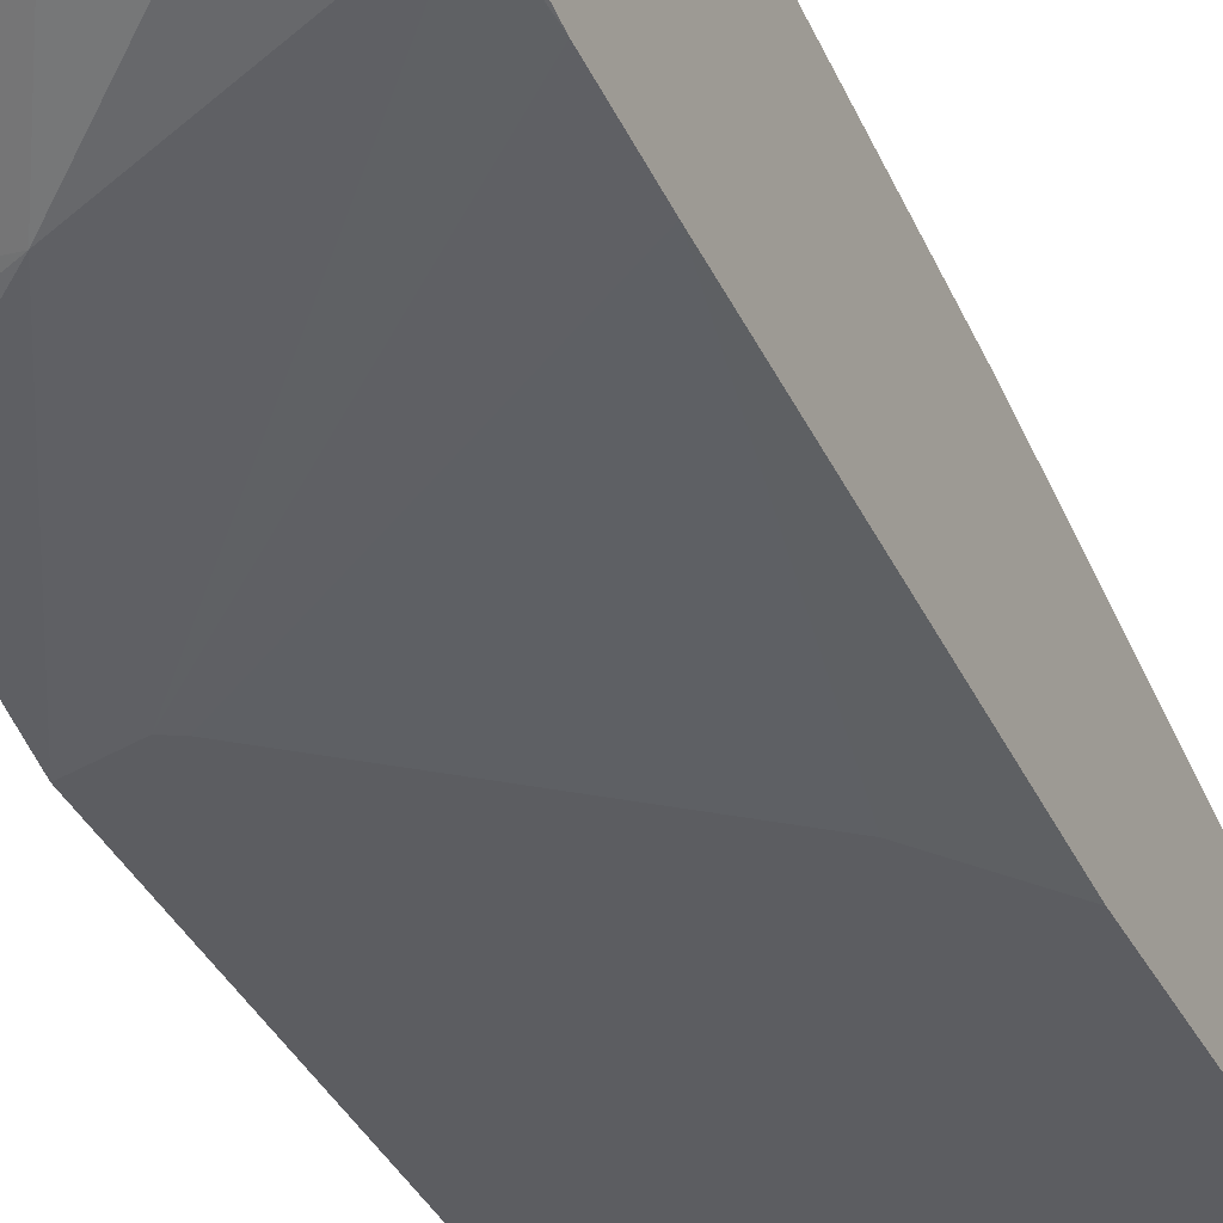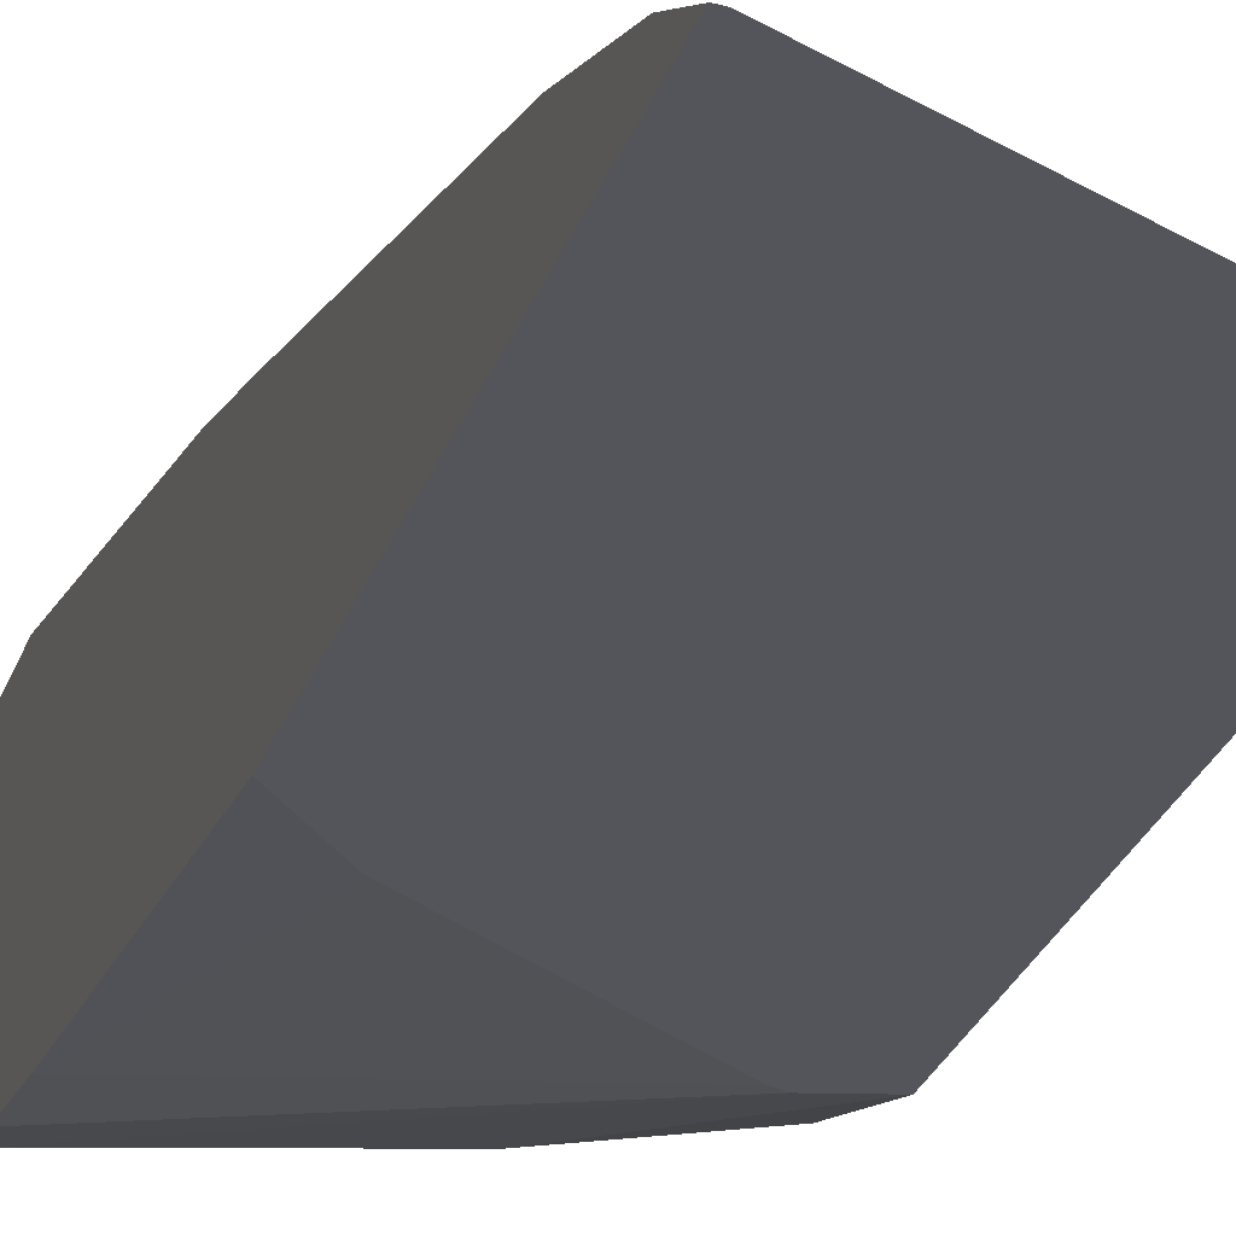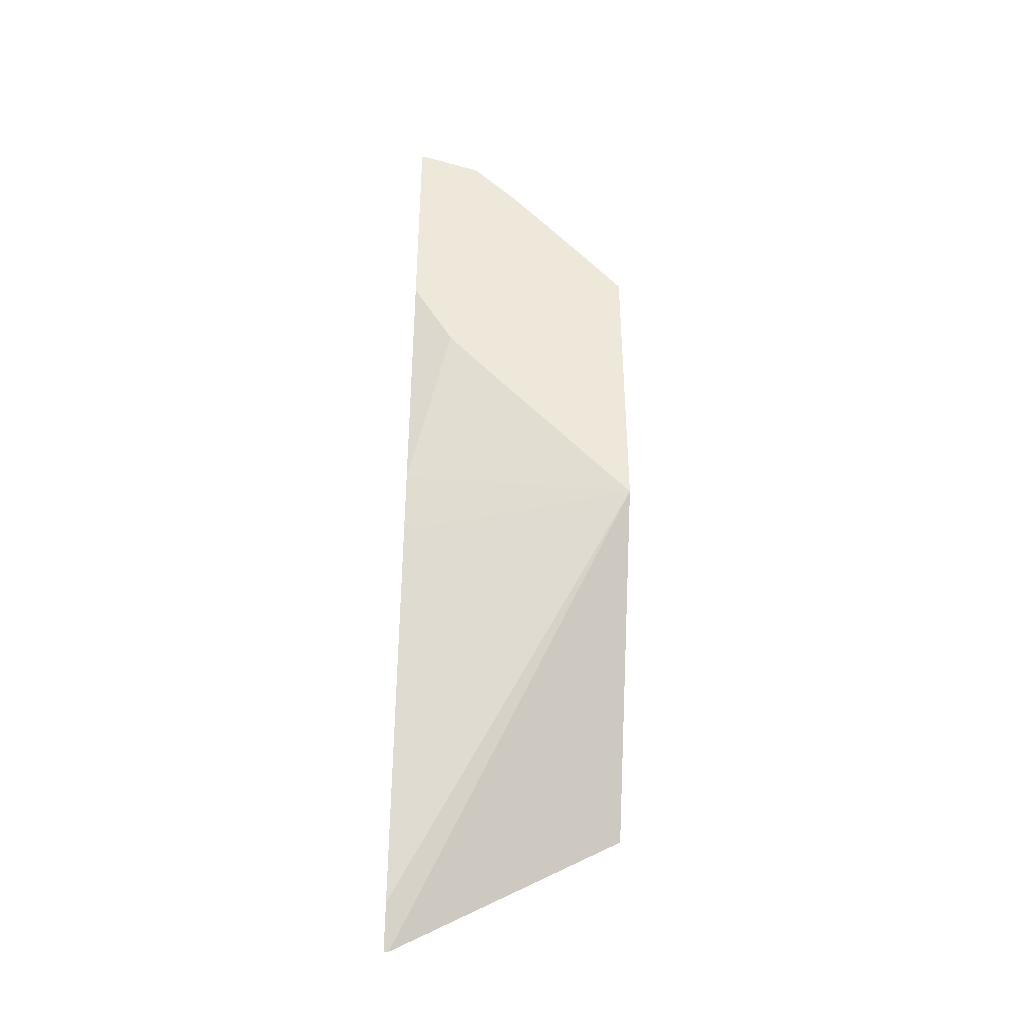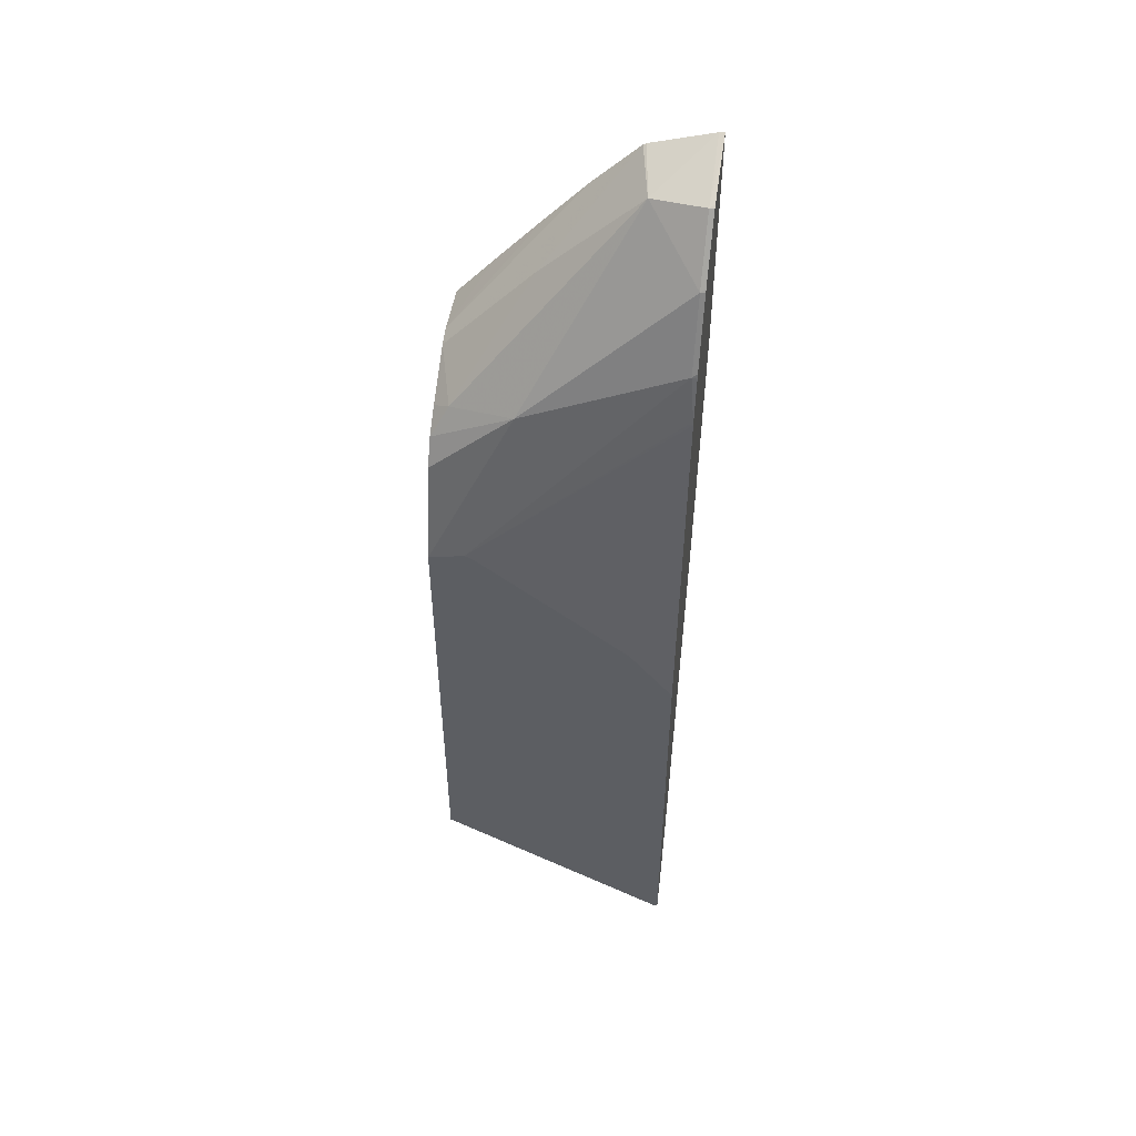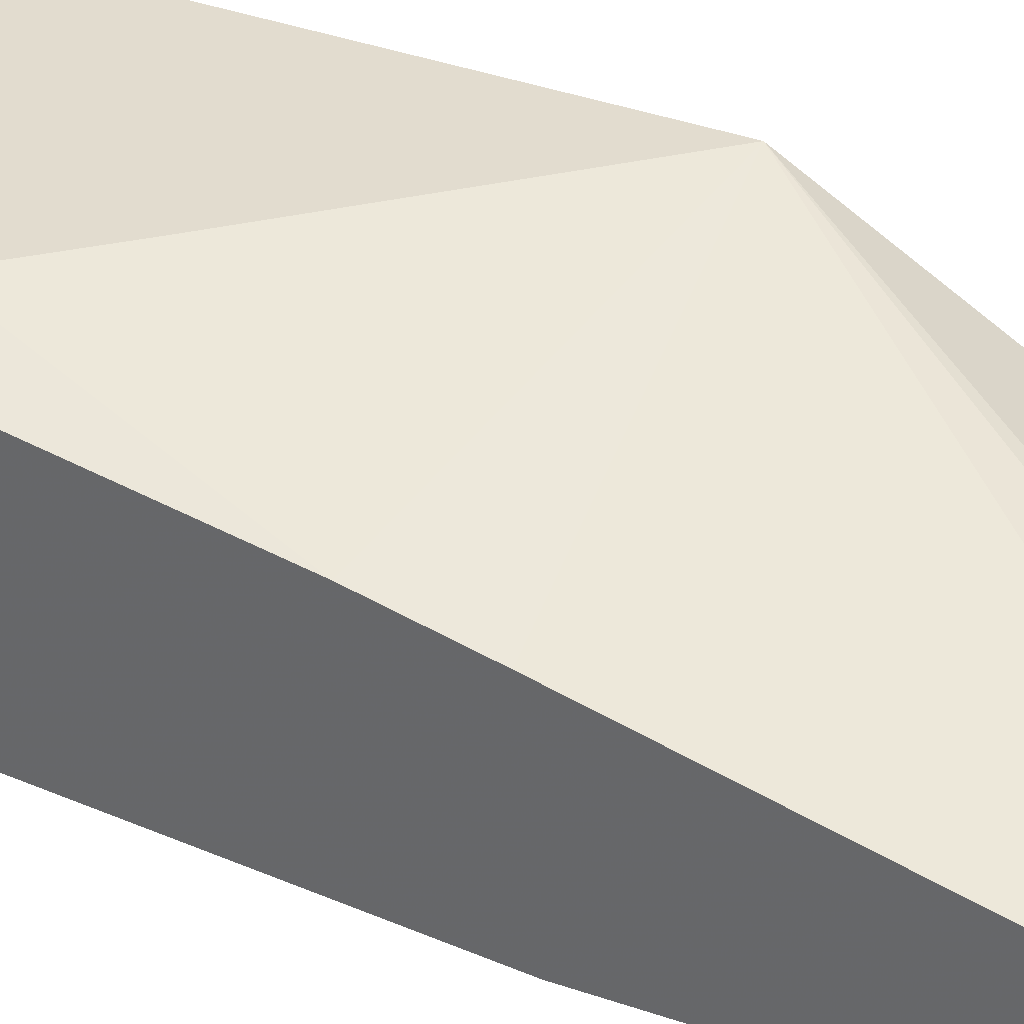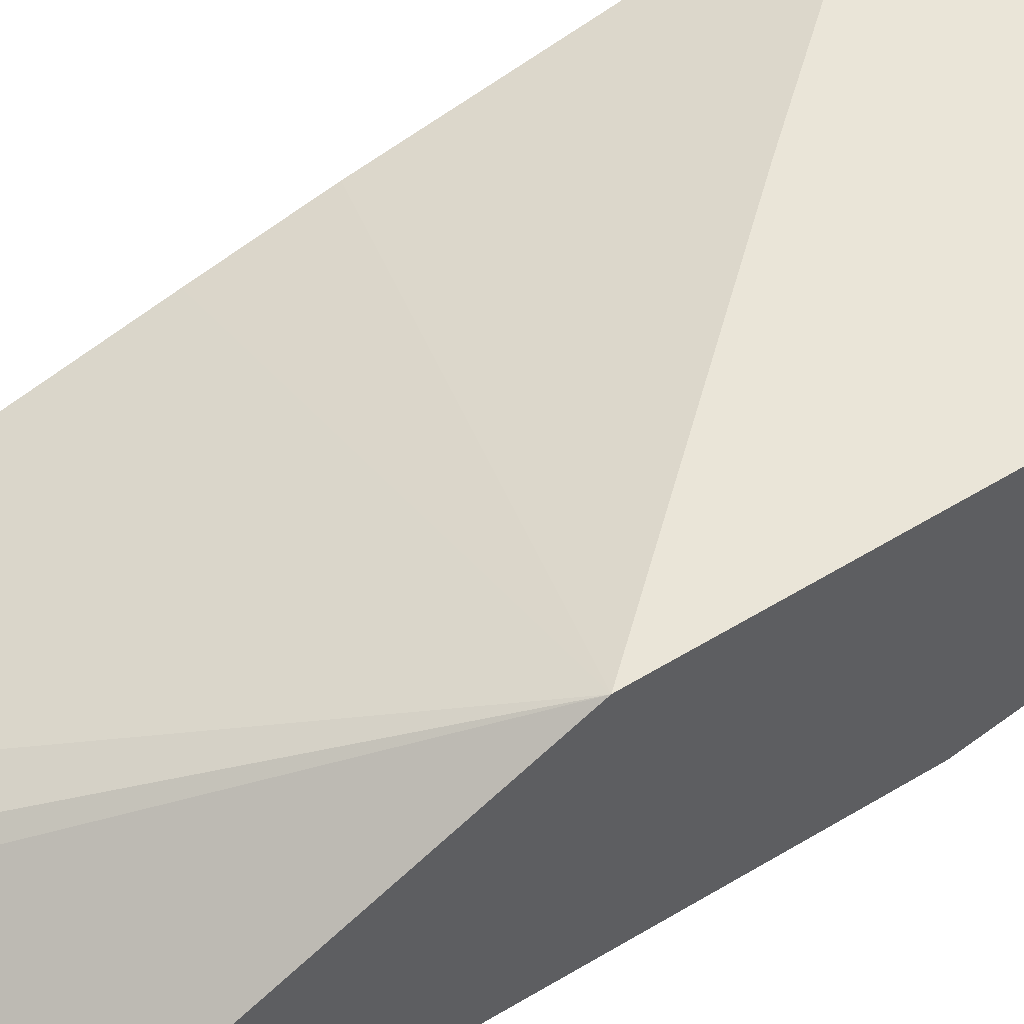
<metadata>
{"format":"obj","ext":"obj","renderer":"f3d","projection":"perspective","resolution":1024,"background":"white","views":[{"elev":-36.6,"azim":24.3,"up":"+Y"},{"elev":-25.0,"azim":164.1,"up":"+Y"},{"elev":-38.9,"azim":175.6,"up":"+Z"},{"elev":50.7,"azim":8.8,"up":"+Z"},{"elev":34.6,"azim":115.8,"up":"+Y"},{"elev":59.2,"azim":-122.1,"up":"+Y"}]}
</metadata>
<code>
v -0.0378 0.06068 -0.2604
v -0.0378 0.06069 -0.2615
v -0.0378 0.06069 -0.2604
v -0.03861 0.06069 -0.2605
v -0.03857 0.04995 -0.2645
v -0.0378 0.05048 -0.2642
v -0.0378 0.06069 -0.2979
v -0.04818 0.06069 -0.2634
v -0.04681 0.05176 -0.2653
v -0.0378 0.04994 -0.2645
v -0.03857 0.04344 -0.2734
v -0.0378 0.04376 -0.2729
v -0.04449 0.06069 -0.3096
v -0.0378 0.05346 -0.3365
v -0.04868 0.06069 -0.2637
v -0.06185 0.05144 -0.28
v -0.07282 0.04037 -0.2971
v -0.06286 0.03732 -0.2949
v -0.0378 0.04345 -0.2734
v -0.03857 0.03865 -0.2844
v -0.05299 0.06069 -0.3191
v -0.0378 0.05112 -0.3465
v -0.07542 0.06069 -0.3434
v -0.05589 0.06069 -0.2712
v -0.07542 0.05223 -0.2936
v -0.07542 0.04971 -0.2943
v -0.07542 0.04201 -0.299
v -0.07542 0.03836 -0.3017
v -0.07542 0.03599 -0.3058
v -0.07542 0.03181 -0.321
v -0.06988 0.03181 -0.3196
v -0.0378 0.03891 -0.2839
v -0.0378 0.03872 -0.2846
v -0.03857 0.03698 -0.2919
v -0.0378 0.03697 -0.2918
v -0.0378 0.03965 -0.3936
v -0.07542 0.06069 -0.294
v -0.0378 0.03514 -0.4077
v -0.03856 0.03181 -0.4143
v -0.07542 0.03181 -0.3939
v -0.06232 0.06069 -0.2786
v -0.06973 0.06069 -0.2872
v -0.07542 0.06012 -0.2939
v -0.06846 0.03181 -0.3204
v -0.0378 0.03585 -0.3022
v -0.0378 0.03181 -0.4145
v -0.03817 0.03181 -0.4144
v -0.04476 0.03181 -0.3393
v -0.0378 0.03181 -0.3483
f 1 2 3
f 1 3 4
f 1 4 5
f 1 5 6
f 1 6 10
f 1 10 12
f 1 12 19
f 1 19 32
f 1 32 33
f 1 33 35
f 1 35 45
f 1 45 49
f 1 49 46
f 1 46 38
f 1 38 36
f 1 36 22
f 1 22 14
f 1 14 7
f 1 7 2
f 2 7 13
f 2 13 21
f 2 21 23
f 2 23 37
f 2 37 42
f 2 42 41
f 2 41 24
f 2 24 15
f 2 15 8
f 2 8 4
f 2 4 3
f 4 8 9
f 4 9 5
f 5 10 6
f 5 9 11
f 5 11 12
f 5 12 10
f 7 14 13
f 8 15 9
f 9 15 16
f 9 16 17
f 9 17 18
f 9 18 11
f 11 19 12
f 11 18 20
f 11 20 19
f 13 14 21
f 14 22 23
f 14 23 21
f 15 24 25
f 15 25 26
f 15 26 16
f 16 26 17
f 17 26 27
f 17 27 28
f 17 28 18
f 18 28 29
f 18 29 30
f 18 30 31
f 18 31 20
f 19 20 32
f 20 33 32
f 20 31 34
f 20 34 35
f 20 35 33
f 22 36 23
f 23 36 38
f 23 38 39
f 23 39 40
f 23 40 30
f 23 30 29
f 23 29 28
f 23 28 27
f 23 27 26
f 23 26 25
f 23 25 43
f 23 43 37
f 24 41 25
f 25 42 43
f 25 41 42
f 30 40 39
f 30 39 47
f 30 47 46
f 30 46 49
f 30 49 48
f 30 48 44
f 30 44 31
f 31 44 35
f 31 35 34
f 35 44 45
f 37 43 42
f 38 46 47
f 38 47 39
f 44 48 45
f 45 48 49

</code>
